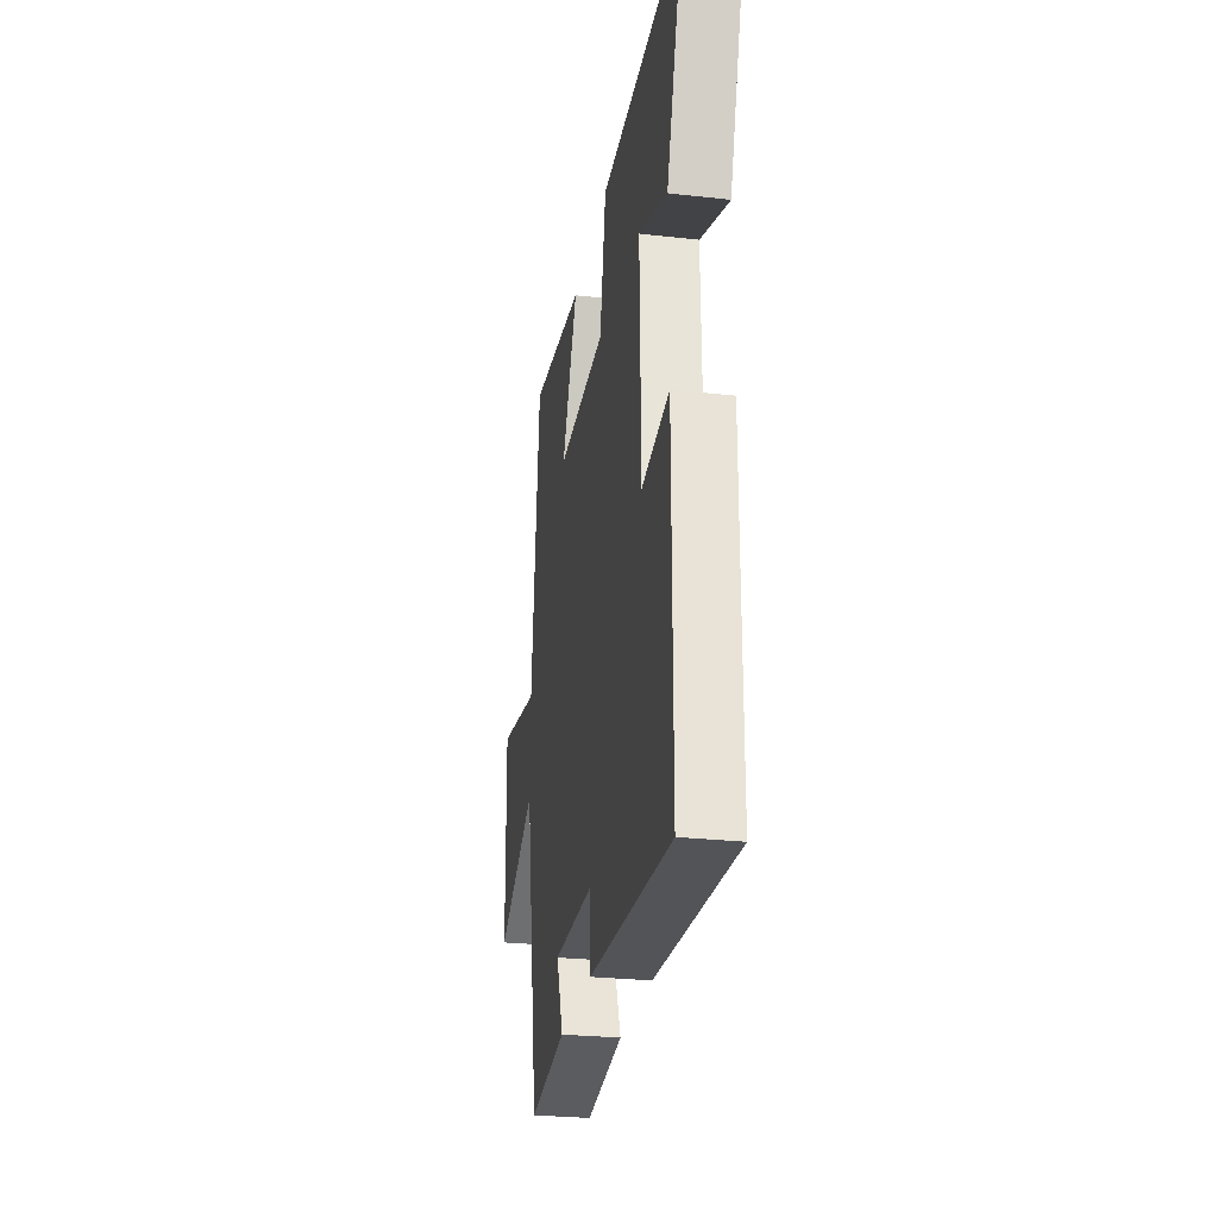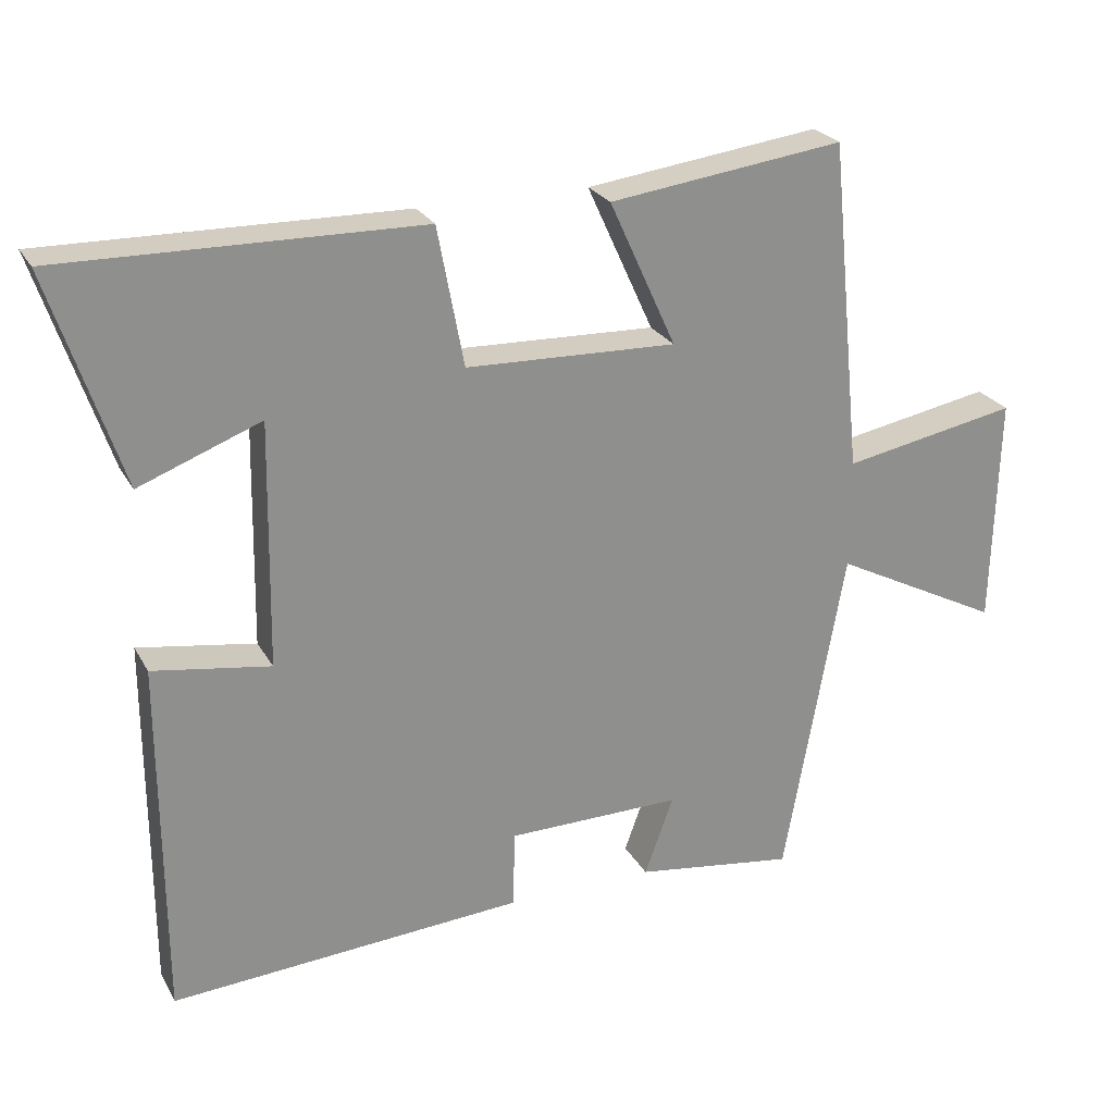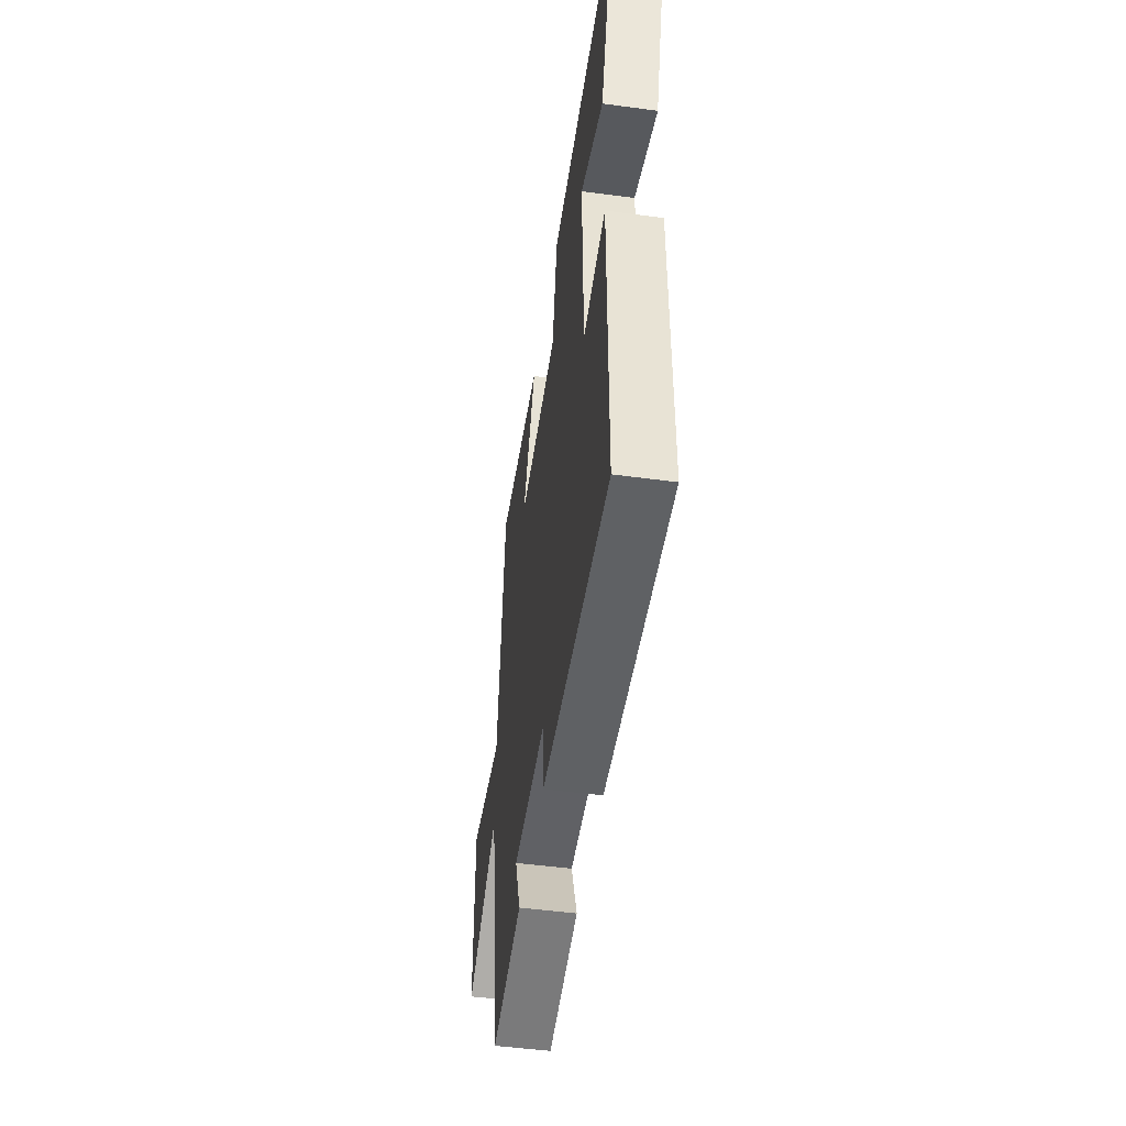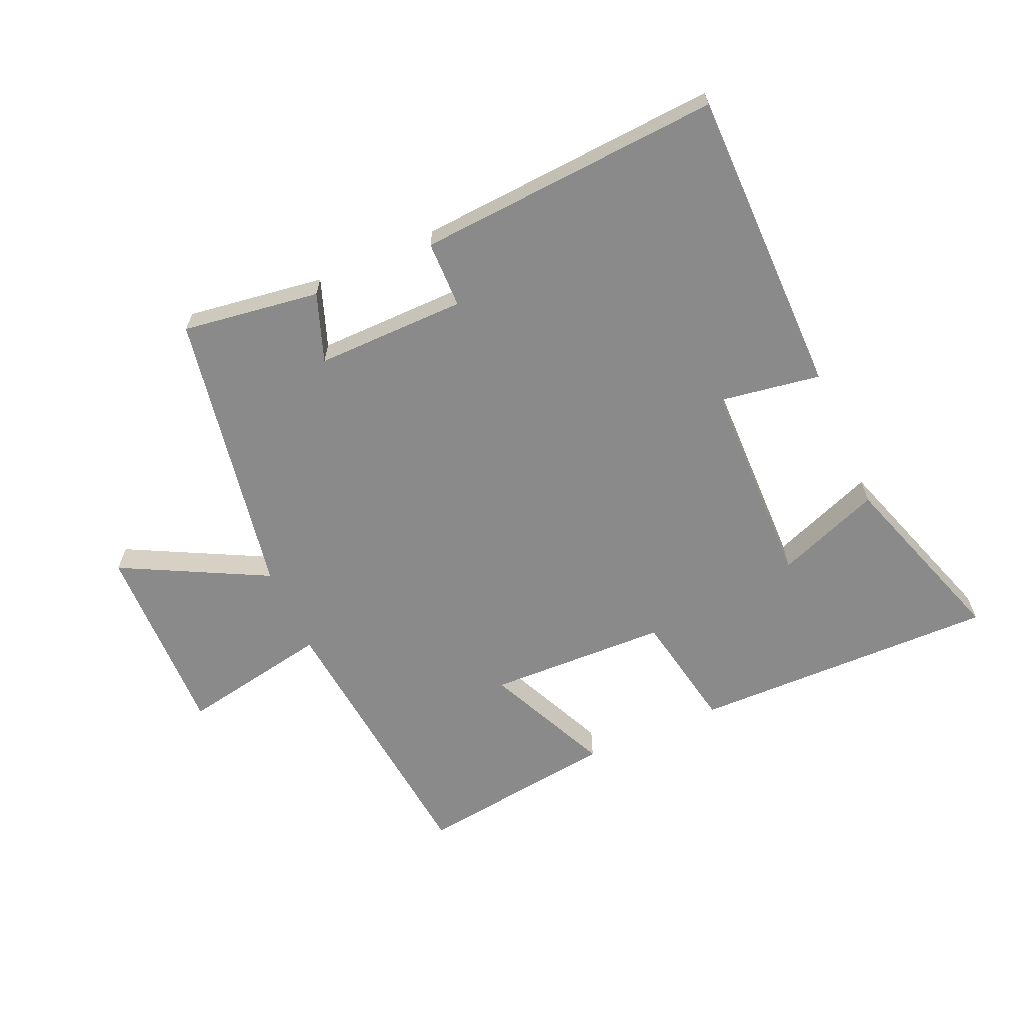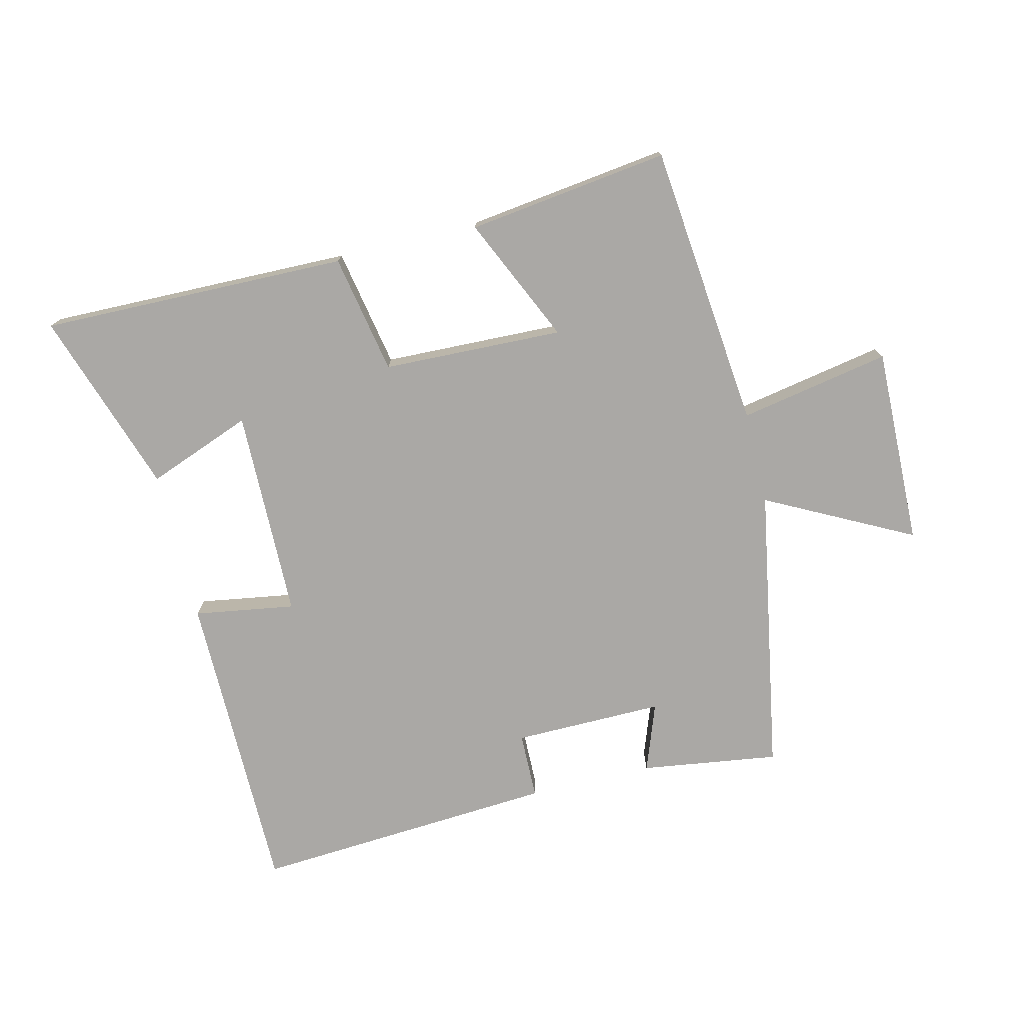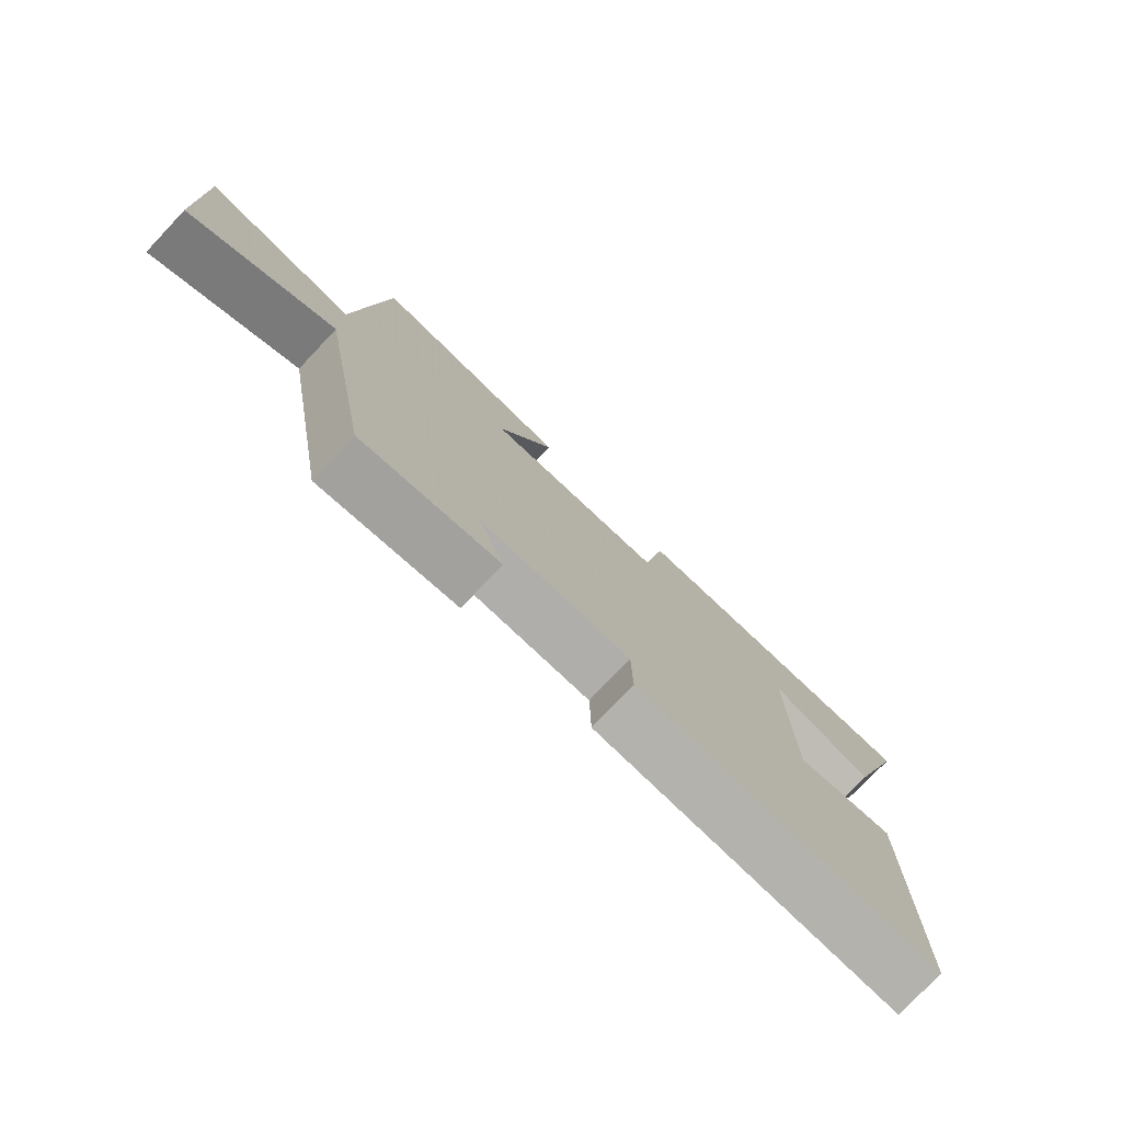
<metadata>
{"format":"obj","ext":"obj","renderer":"f3d","projection":"perspective","resolution":1024,"background":"white","views":[{"elev":-27.3,"azim":-99.8,"up":"+Z"},{"elev":24.9,"azim":-23.0,"up":"+Z"},{"elev":-49.9,"azim":-98.4,"up":"+Z"},{"elev":-63.6,"azim":-156.1,"up":"+Y"},{"elev":-75.1,"azim":13.7,"up":"+Y"},{"elev":-77.3,"azim":136.6,"up":"+Z"}]}
</metadata>
<code>
v 0.417 0.07 -0.532
v 0.195 0.07 -0.5
v 0.235 0.07 -0.39
v -0.007 0.07 -0.392
v -0.009 0.07 -0.5
v -0.499 0.07 -0.532
v -0.5 0.07 -0.034
v -0.338 0.07 -0.06
v -0.332 0.07 0.278
v -0.5 0.07 0.214
v -0.598 0.07 0.509
v -0.104 0.07 0.5
v -0.068 0.07 0.308
v 0.222 0.07 0.298
v 0.13 0.07 0.5
v 0.454 0.07 0.542
v 0.5 0.07 0.084
v 0.742 0.07 0.129
v 0.734 0.07 -0.189
v 0.5 0.07 -0.068
v 0.417 0 -0.532
v 0.195 0 -0.5
v 0.235 0 -0.39
v -0.007 0 -0.392
v -0.009 0 -0.5
v -0.499 0 -0.532
v -0.5 0 -0.034
v -0.338 0 -0.06
v -0.332 0 0.278
v -0.5 0 0.214
v -0.598 0 0.509
v -0.104 0 0.5
v -0.068 0 0.308
v 0.222 0 0.298
v 0.13 0 0.5
v 0.454 0 0.542
v 0.5 0 0.084
v 0.742 0 0.129
v 0.734 0 -0.189
v 0.5 0 -0.068
f 17 18 19 20
f 14 15 16 17
f 13 14 17 20
f 11 12 13
f 9 10 11
f 9 11 13 20
f 5 6 7 8
f 4 5 8 9
f 3 4 9 20
f 1 2 3 20
f 40 39 38 37
f 37 36 35 34
f 40 37 34 33
f 33 32 31
f 31 30 29
f 40 33 31 29
f 28 27 26 25
f 29 28 25 24
f 40 29 24 23
f 40 23 22 21
f 1 21 22 2
f 2 22 23 3
f 3 23 24 4
f 4 24 25 5
f 5 25 26 6
f 6 26 27 7
f 7 27 28 8
f 8 28 29 9
f 9 29 30 10
f 10 30 31 11
f 11 31 32 12
f 12 32 33 13
f 13 33 34 14
f 14 34 35 15
f 15 35 36 16
f 16 36 37 17
f 17 37 38 18
f 18 38 39 19
f 19 39 40 20
f 20 40 21 1

</code>
